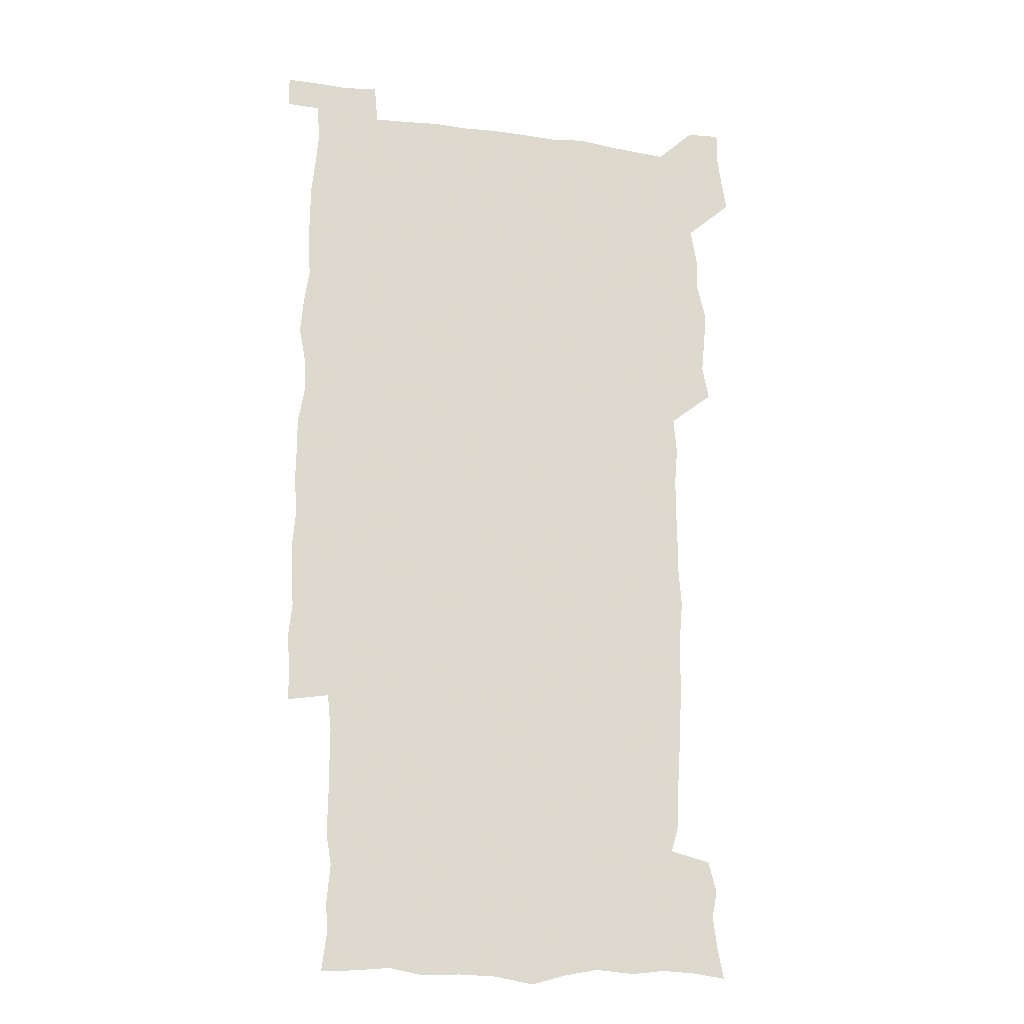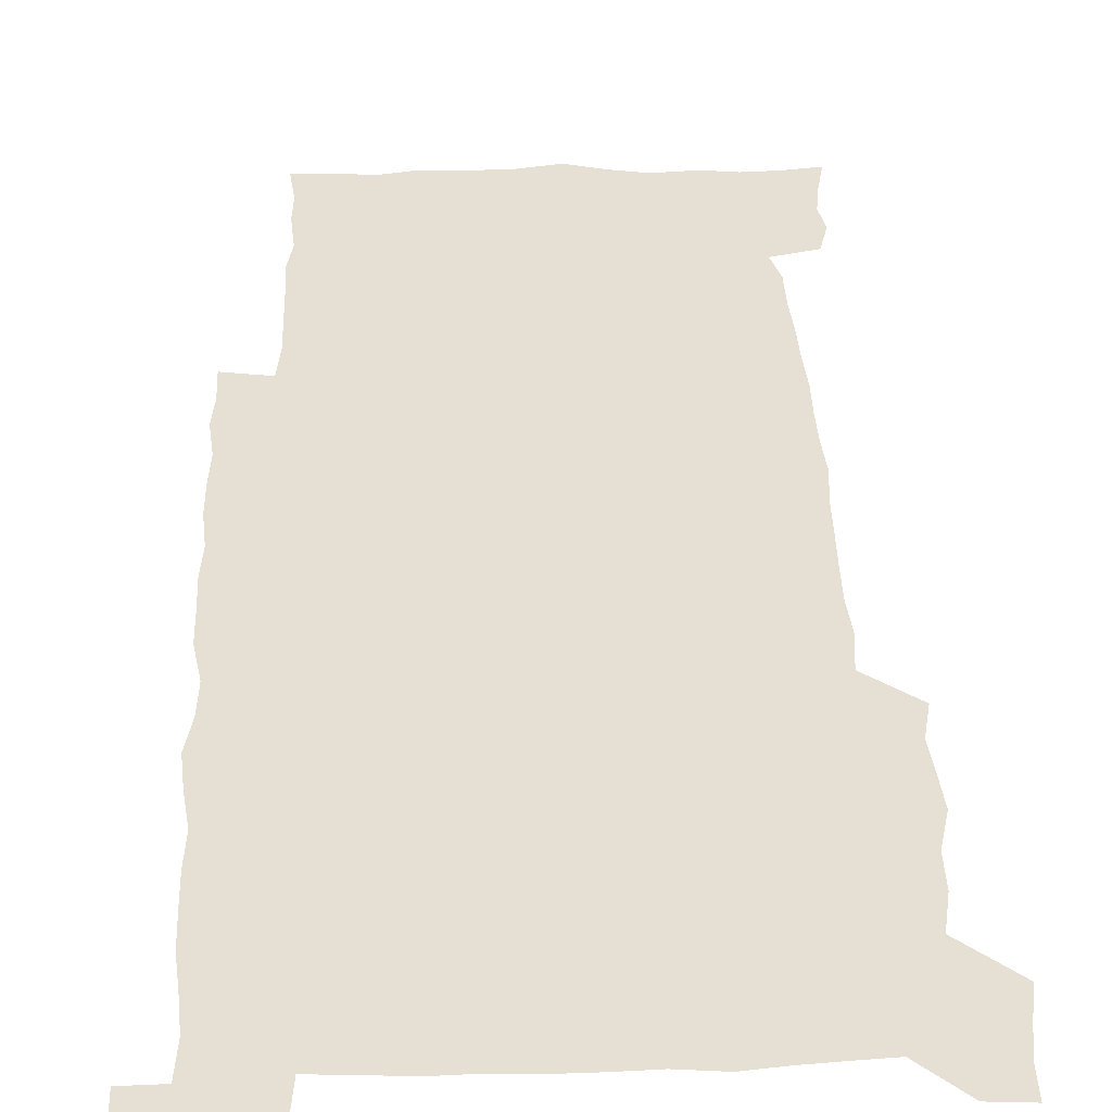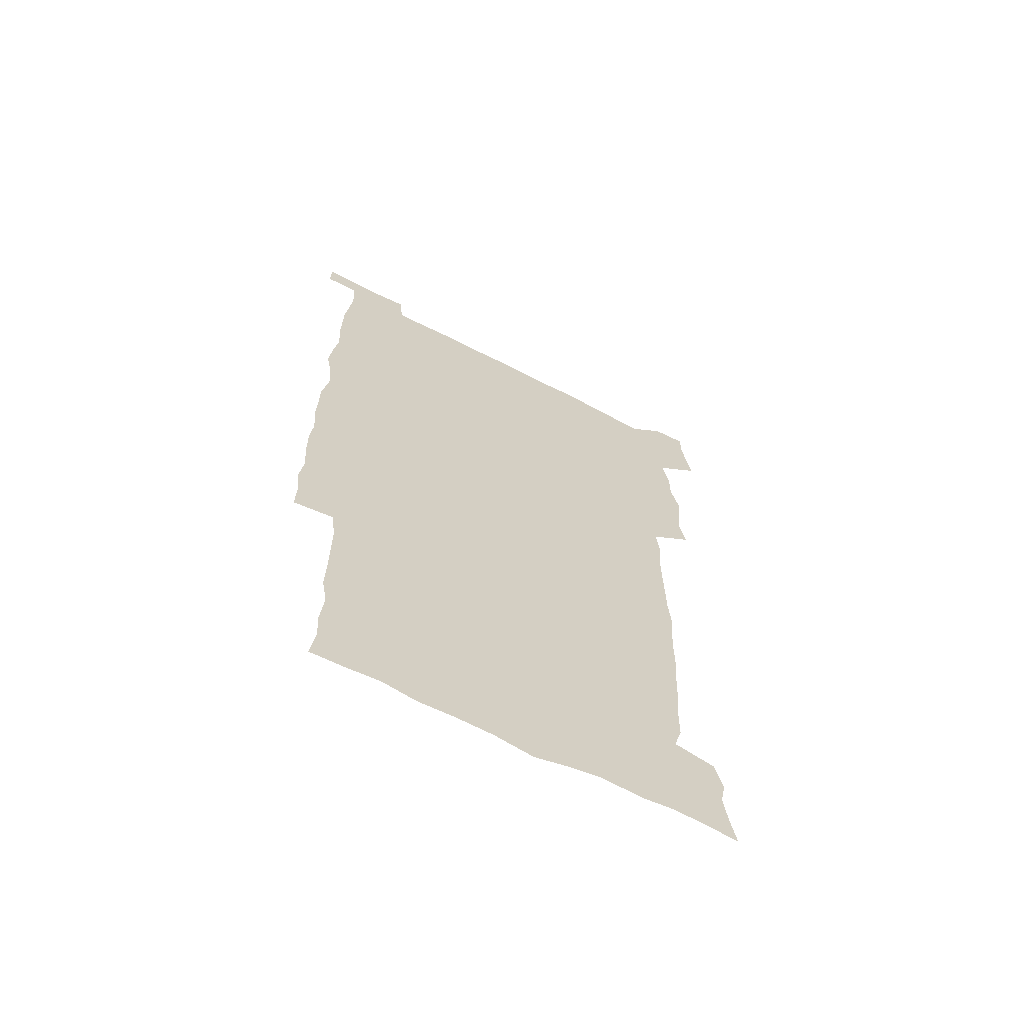
<metadata>
{"format":"obj","ext":"obj","renderer":"f3d","projection":"perspective","resolution":1024,"background":"white","views":[{"elev":-19.3,"azim":166.1,"up":"+Y"},{"elev":38.0,"azim":178.2,"up":"+Z"},{"elev":-66.3,"azim":152.8,"up":"+Y"}]}
</metadata>
<code>
v 445.7 559.1 0
v 447.9 572.5 0
v 449.8 586 0
v 449.7 600 0
v 461.6 163.7 0
v 464.2 177.4 0
v 466 191.3 0
v 463.8 202.9 0
v 467.3 216.3 0
v 459.1 450.6 0
v 462.1 465.3 0
v 460.6 479.9 0
v 459.4 494.4 0
v 463.2 510.2 0
v 463.1 525.6 0
v 465.9 541.4 0
v 465.1 556.5 0
v 465.8 570.6 0
v 465.8 584.7 0
v 464.8 599.1 0
v 476.1 165.7 0
v 480.3 180.3 0
v 483.9 194.7 0
v 481.3 206 0
v 484.9 220.9 0
v 481.4 233 0
v 481.1 248.8 0
v 480 264.3 0
v 479.4 280.2 0
v 478.2 295.6 0
v 478.3 311.1 0
v 477.7 326.2 0
v 476.6 340.8 0
v 477.8 356.4 0
v 477.9 371.8 0
v 478.1 387.6 0
v 478.1 403.6 0
v 476.8 419.3 0
v 478.2 435.5 0
v 477.5 450.7 0
v 479.6 465.8 0
v 477.6 480.6 0
v 480.3 495.7 0
v 480.9 510.5 0
v 479.8 525.4 0
v 482.7 540.2 0
v 481.5 555.4 0
v 480.9 570 0
v 481.1 583.8 0
v 490.7 166.4 0
v 494.8 181.4 0
v 495.6 194.4 0
v 497 208.6 0
v 499.2 224.5 0
v 496.5 237.3 0
v 498.5 254.1 0
v 497.6 268.9 0
v 498 284.6 0
v 497.8 299.7 0
v 496.7 314.3 0
v 496.1 329.3 0
v 496.1 344.5 0
v 495.5 359.3 0
v 496.5 375.1 0
v 496.7 390.2 0
v 495.9 405.2 0
v 496.1 420.6 0
v 495.9 435.8 0
v 495.2 451 0
v 496.4 466.1 0
v 497.1 481.1 0
v 496.6 495.8 0
v 497.8 510.5 0
v 497.4 525.3 0
v 497.9 539.8 0
v 498.7 553.9 0
v 496.6 569.4 0
v 495.1 584.7 0
v 504.4 164.6 0
v 508.7 180.7 0
v 509.4 194.5 0
v 515.1 214.2 0
v 515 228 0
v 514.3 242 0
v 513.5 256.2 0
v 513.4 271.3 0
v 514.3 287.2 0
v 512.6 301 0
v 512.1 315.8 0
v 512.5 331.2 0
v 511 345.6 0
v 511.6 360.8 0
v 513.4 377 0
v 512.8 391.4 0
v 512.3 406.2 0
v 511.7 421 0
v 512.4 436.3 0
v 512.8 451.4 0
v 512.7 466.3 0
v 513.1 481.1 0
v 512.8 495.8 0
v 512.5 510.5 0
v 512.8 525.1 0
v 512.8 539.6 0
v 513 554 0
v 511.9 568.9 0
v 509.4 585.8 0
v 521.9 166 0
v 524.2 181.3 0
v 527.3 199.1 0
v 529.1 215.4 0
v 528.5 228.4 0
v 530.2 244.8 0
v 528.3 257.7 0
v 528.5 272.8 0
v 528.4 287.7 0
v 527.9 302.3 0
v 526.8 316.5 0
v 528.2 332.9 0
v 528.2 347.6 0
v 527 361.9 0
v 527.3 376.9 0
v 527.9 392 0
v 527.6 406.6 0
v 527.7 421.4 0
v 526.5 436.3 0
v 527.7 451.7 0
v 527.9 466.4 0
v 527.9 481.1 0
v 528.1 495.7 0
v 527.8 510.4 0
v 527.6 525 0
v 528.5 539.1 0
v 527.6 554.1 0
v 526.4 569.6 0
v 523.8 587.4 0
v 536.6 163.1 0
v 540.5 183.5 0
v 541.7 199.2 0
v 542.4 214.1 0
v 543.4 230.4 0
v 543.4 244.7 0
v 542.7 258.2 0
v 543.1 273 0
v 543.2 288.4 0
v 542.6 303.1 0
v 542.2 317.9 0
v 542.3 332.9 0
v 542.4 348.1 0
v 542.2 362.7 0
v 542.1 377.3 0
v 541.9 391.9 0
v 541.2 406 0
v 542.9 422.2 0
v 542.1 436.8 0
v 542.5 451.8 0
v 542.4 466.5 0
v 541.5 481.2 0
v 542.6 496 0
v 542.4 510.5 0
v 543.1 524.8 0
v 542.4 540.1 0
v 542.1 554.5 0
v 541.3 569.7 0
v 539.9 586 0
v 551.7 158.8 0
v 554.9 181.4 0
v 555.8 197.6 0
v 556.6 214.3 0
v 557.2 230.3 0
v 557.1 244.5 0
v 557.6 259.3 0
v 557 272.4 0
v 557.5 289.9 0
v 556.9 303.5 0
v 556.7 318.1 0
v 556.6 333 0
v 556.6 347.9 0
v 556.5 362.8 0
v 556.5 377.5 0
v 556.6 392 0
v 556.8 407.3 0
v 557 422.1 0
v 556.9 436.9 0
v 557.1 451.9 0
v 557.3 466.5 0
v 556.8 481.3 0
v 557.4 495.9 0
v 557 510.5 0
v 557.1 524.9 0
v 557.1 539.7 0
v 556.8 554.6 0
v 556.4 569.5 0
v 555 586.6 0
v 568.7 161.8 0
v 570.2 182.5 0
v 570.9 199.4 0
v 571.2 216.1 0
v 571.2 229.8 0
v 571.3 245.7 0
v 571.2 259.2 0
v 571 272.6 0
v 571.2 289.9 0
v 571.4 304.1 0
v 571.2 318.4 0
v 571.2 333.7 0
v 571 348.2 0
v 570.8 363.1 0
v 570.4 376.9 0
v 571.4 393.1 0
v 571.4 407.5 0
v 571.4 422 0
v 571.3 436.8 0
v 571.4 451.5 0
v 571.6 466.8 0
v 571.5 481.3 0
v 571.6 495.9 0
v 571.5 510.5 0
v 571.4 525.3 0
v 571.7 539.4 0
v 571.3 555.4 0
v 571.2 570.1 0
v 570.3 586.8 0
v 585.1 162.3 0
v 585.1 182.4 0
v 585.7 197.3 0
v 585.4 214.3 0
v 585.3 230.1 0
v 585.6 244.2 0
v 585.2 259 0
v 585.3 272.7 0
v 586.1 287.6 0
v 585.6 304.2 0
v 585.5 318.4 0
v 585.4 333.6 0
v 585.4 348.5 0
v 585.1 363.6 0
v 585.5 378.6 0
v 585.5 393 0
v 585.4 408 0
v 585.8 422.1 0
v 585.8 436.9 0
v 585.8 451.5 0
v 585.8 466.4 0
v 586.1 481.2 0
v 586 495.9 0
v 586 510.5 0
v 586 525.1 0
v 586.1 540.1 0
v 586.4 554.5 0
v 586.3 569.9 0
v 585.9 586.1 0
v 601.2 161.5 0
v 600.3 179.9 0
v 600.4 196.6 0
v 599.5 215.1 0
v 599.8 229 0
v 599.9 243.6 0
v 599.7 258.4 0
v 599.5 274.3 0
v 600.5 287.3 0
v 599.8 304.1 0
v 599.8 318.5 0
v 599.9 332.7 0
v 599.5 349.1 0
v 599.4 363.8 0
v 599.5 378.4 0
v 599.7 393 0
v 600.1 407.5 0
v 600 422.3 0
v 600.1 436.8 0
v 600.2 451.4 0
v 600.5 465.8 0
v 600.6 481.1 0
v 600.6 495.9 0
v 600.5 510.5 0
v 600.7 525.3 0
v 600.7 539.9 0
v 601.1 554.9 0
v 601.2 569.8 0
v 601.2 586.6 0
v 616.4 164.3 0
v 614.2 183.8 0
v 615.4 196.2 0
v 614.2 213 0
v 614.2 227.9 0
v 614.7 242.2 0
v 614.8 257.2 0
v 614.4 272.9 0
v 614.6 287.6 0
v 613.6 304.5 0
v 614.2 318.3 0
v 613.9 333.5 0
v 614.2 348.1 0
v 613.9 363.2 0
v 614 377.8 0
v 614.2 392.5 0
v 614.3 407.3 0
v 614.7 421.9 0
v 614.5 436.6 0
v 615.1 451.3 0
v 614.5 467.4 0
v 615.5 481.6 0
v 615 496.1 0
v 615.2 510.7 0
v 615.3 525.4 0
v 614.6 539.4 0
v 615.9 555.2 0
v 615.8 569.3 0
v 616.4 585.6 0
v 632.2 162.8 0
v 629.4 180.9 0
v 629.9 194.7 0
v 628.9 211 0
v 628.7 226.4 0
v 629.5 240.7 0
v 629.6 256.1 0
v 629.2 272.2 0
v 629.3 287.6 0
v 627.8 303.6 0
v 629 317.5 0
v 628.9 332.4 0
v 628.6 347.5 0
v 628.9 362.1 0
v 628.4 377.3 0
v 629 391.8 0
v 629.6 406.4 0
v 630.2 421.2 0
v 629.7 436.4 0
v 629.6 451.5 0
v 628.6 466.7 0
v 630.5 481.3 0
v 630.3 496 0
v 631.5 511 0
v 630.8 525.7 0
v 630.1 540.4 0
v 630.7 555.2 0
v 630.5 569.7 0
v 631.3 584.9 0
v 632.7 602.3 0
v 646.5 162.3 0
v 644.4 178.4 0
v 645.1 191.9 0
v 643.6 208.4 0
v 645.9 221.8 0
v 645.6 237.3 0
v 645.6 253.1 0
v 645.5 269.5 0
v 647.2 285.1 0
v 645 301.1 0
v 644.8 315.9 0
v 643.6 331.3 0
v 644.9 345.6 0
v 644.2 360.9 0
v 645.4 375.4 0
v 645.7 390.3 0
v 646.6 405.1 0
v 645.7 420.5 0
v 646.1 435.5 0
v 645.6 451 0
v 645.7 466.3 0
v 644.5 481.3 0
v 645.4 495.7 0
v 647.1 511.1 0
v 646 526.1 0
v 644.8 540.5 0
v 646.5 555.7 0
v 645 570.1 0
v 645.6 584.9 0
v 647 600.6 0
v 665.4 282.1 0
v 665.2 296.8 0
v 666.6 310.9 0
v 664.8 326.7 0
v 665.8 341.5 0
v 666.1 356.8 0
v 664.7 372.6 0
v 665.9 387.6 0
v 665.6 402.7 0
v 665.6 417.9 0
v 662.7 434.7 0
v 663.5 449.8 0
v 666.3 464.9 0
v 664.9 480.3 0
v 662.6 495.9 0
v 663.6 511.3 0
v 663.5 526.4 0
v 663.3 541.6 0
v 661.6 556.6 0
v 660.4 571.2 0
v 661.6 587.1 0
v 661.8 601.2 0
v 676.3 587.4 0
v 676.3 601.3 0
f 16 17 1
f 1 17 2
f 17 18 2
f 2 18 3
f 18 19 3
f 3 19 4
f 19 20 4
f 5 21 6
f 21 22 6
f 6 22 7
f 22 23 7
f 7 23 8
f 23 24 8
f 8 24 9
f 24 25 9
f 39 40 10
f 10 40 11
f 40 41 11
f 11 41 12
f 41 42 12
f 12 42 13
f 42 43 13
f 13 43 14
f 43 44 14
f 14 44 15
f 44 45 15
f 15 45 16
f 45 46 16
f 16 46 17
f 46 47 17
f 17 47 18
f 47 48 18
f 18 48 19
f 48 49 19
f 19 49 20
f 21 50 22
f 50 51 22
f 22 51 23
f 51 52 23
f 23 52 24
f 52 53 24
f 24 53 25
f 53 54 25
f 25 54 26
f 54 55 26
f 26 55 27
f 55 56 27
f 27 56 28
f 56 57 28
f 28 57 29
f 57 58 29
f 29 58 30
f 58 59 30
f 30 59 31
f 59 60 31
f 31 60 32
f 60 61 32
f 32 61 33
f 61 62 33
f 33 62 34
f 62 63 34
f 34 63 35
f 63 64 35
f 35 64 36
f 64 65 36
f 36 65 37
f 65 66 37
f 37 66 38
f 66 67 38
f 38 67 39
f 67 68 39
f 39 68 40
f 68 69 40
f 40 69 41
f 69 70 41
f 41 70 42
f 70 71 42
f 42 71 43
f 71 72 43
f 43 72 44
f 72 73 44
f 44 73 45
f 73 74 45
f 45 74 46
f 74 75 46
f 46 75 47
f 75 76 47
f 47 76 48
f 76 77 48
f 48 77 49
f 77 78 49
f 50 79 51
f 79 80 51
f 51 80 52
f 80 81 52
f 52 81 53
f 81 82 53
f 53 82 54
f 82 83 54
f 54 83 55
f 83 84 55
f 55 84 56
f 84 85 56
f 56 85 57
f 85 86 57
f 57 86 58
f 86 87 58
f 58 87 59
f 87 88 59
f 59 88 60
f 88 89 60
f 60 89 61
f 89 90 61
f 61 90 62
f 90 91 62
f 62 91 63
f 91 92 63
f 63 92 64
f 92 93 64
f 64 93 65
f 93 94 65
f 65 94 66
f 94 95 66
f 66 95 67
f 95 96 67
f 67 96 68
f 96 97 68
f 68 97 69
f 97 98 69
f 69 98 70
f 98 99 70
f 70 99 71
f 99 100 71
f 71 100 72
f 100 101 72
f 72 101 73
f 101 102 73
f 73 102 74
f 102 103 74
f 74 103 75
f 103 104 75
f 75 104 76
f 104 105 76
f 76 105 77
f 105 106 77
f 77 106 78
f 106 107 78
f 79 108 80
f 108 109 80
f 80 109 81
f 109 110 81
f 81 110 82
f 110 111 82
f 82 111 83
f 111 112 83
f 83 112 84
f 112 113 84
f 84 113 85
f 113 114 85
f 85 114 86
f 114 115 86
f 86 115 87
f 115 116 87
f 87 116 88
f 116 117 88
f 88 117 89
f 117 118 89
f 89 118 90
f 118 119 90
f 90 119 91
f 119 120 91
f 91 120 92
f 120 121 92
f 92 121 93
f 121 122 93
f 93 122 94
f 122 123 94
f 94 123 95
f 123 124 95
f 95 124 96
f 124 125 96
f 96 125 97
f 125 126 97
f 97 126 98
f 126 127 98
f 98 127 99
f 127 128 99
f 99 128 100
f 128 129 100
f 100 129 101
f 129 130 101
f 101 130 102
f 130 131 102
f 102 131 103
f 131 132 103
f 103 132 104
f 132 133 104
f 104 133 105
f 133 134 105
f 105 134 106
f 134 135 106
f 106 135 107
f 135 136 107
f 108 137 109
f 137 138 109
f 109 138 110
f 138 139 110
f 110 139 111
f 139 140 111
f 111 140 112
f 140 141 112
f 112 141 113
f 141 142 113
f 113 142 114
f 142 143 114
f 114 143 115
f 143 144 115
f 115 144 116
f 144 145 116
f 116 145 117
f 145 146 117
f 117 146 118
f 146 147 118
f 118 147 119
f 147 148 119
f 119 148 120
f 148 149 120
f 120 149 121
f 149 150 121
f 121 150 122
f 150 151 122
f 122 151 123
f 151 152 123
f 123 152 124
f 152 153 124
f 124 153 125
f 153 154 125
f 125 154 126
f 154 155 126
f 126 155 127
f 155 156 127
f 127 156 128
f 156 157 128
f 128 157 129
f 157 158 129
f 129 158 130
f 158 159 130
f 130 159 131
f 159 160 131
f 131 160 132
f 160 161 132
f 132 161 133
f 161 162 133
f 133 162 134
f 162 163 134
f 134 163 135
f 163 164 135
f 135 164 136
f 164 165 136
f 137 166 138
f 166 167 138
f 138 167 139
f 167 168 139
f 139 168 140
f 168 169 140
f 140 169 141
f 169 170 141
f 141 170 142
f 170 171 142
f 142 171 143
f 171 172 143
f 143 172 144
f 172 173 144
f 144 173 145
f 173 174 145
f 145 174 146
f 174 175 146
f 146 175 147
f 175 176 147
f 147 176 148
f 176 177 148
f 148 177 149
f 177 178 149
f 149 178 150
f 178 179 150
f 150 179 151
f 179 180 151
f 151 180 152
f 180 181 152
f 152 181 153
f 181 182 153
f 153 182 154
f 182 183 154
f 154 183 155
f 183 184 155
f 155 184 156
f 184 185 156
f 156 185 157
f 185 186 157
f 157 186 158
f 186 187 158
f 158 187 159
f 187 188 159
f 159 188 160
f 188 189 160
f 160 189 161
f 189 190 161
f 161 190 162
f 190 191 162
f 162 191 163
f 191 192 163
f 163 192 164
f 192 193 164
f 164 193 165
f 193 194 165
f 166 195 167
f 195 196 167
f 167 196 168
f 196 197 168
f 168 197 169
f 197 198 169
f 169 198 170
f 198 199 170
f 170 199 171
f 199 200 171
f 171 200 172
f 200 201 172
f 172 201 173
f 201 202 173
f 173 202 174
f 202 203 174
f 174 203 175
f 203 204 175
f 175 204 176
f 204 205 176
f 176 205 177
f 205 206 177
f 177 206 178
f 206 207 178
f 178 207 179
f 207 208 179
f 179 208 180
f 208 209 180
f 180 209 181
f 209 210 181
f 181 210 182
f 210 211 182
f 182 211 183
f 211 212 183
f 183 212 184
f 212 213 184
f 184 213 185
f 213 214 185
f 185 214 186
f 214 215 186
f 186 215 187
f 215 216 187
f 187 216 188
f 216 217 188
f 188 217 189
f 217 218 189
f 189 218 190
f 218 219 190
f 190 219 191
f 219 220 191
f 191 220 192
f 220 221 192
f 192 221 193
f 221 222 193
f 193 222 194
f 222 223 194
f 195 224 196
f 224 225 196
f 196 225 197
f 225 226 197
f 197 226 198
f 226 227 198
f 198 227 199
f 227 228 199
f 199 228 200
f 228 229 200
f 200 229 201
f 229 230 201
f 201 230 202
f 230 231 202
f 202 231 203
f 231 232 203
f 203 232 204
f 232 233 204
f 204 233 205
f 233 234 205
f 205 234 206
f 234 235 206
f 206 235 207
f 235 236 207
f 207 236 208
f 236 237 208
f 208 237 209
f 237 238 209
f 209 238 210
f 238 239 210
f 210 239 211
f 239 240 211
f 211 240 212
f 240 241 212
f 212 241 213
f 241 242 213
f 213 242 214
f 242 243 214
f 214 243 215
f 243 244 215
f 215 244 216
f 244 245 216
f 216 245 217
f 245 246 217
f 217 246 218
f 246 247 218
f 218 247 219
f 247 248 219
f 219 248 220
f 248 249 220
f 220 249 221
f 249 250 221
f 221 250 222
f 250 251 222
f 222 251 223
f 251 252 223
f 224 253 225
f 253 254 225
f 225 254 226
f 254 255 226
f 226 255 227
f 255 256 227
f 227 256 228
f 256 257 228
f 228 257 229
f 257 258 229
f 229 258 230
f 258 259 230
f 230 259 231
f 259 260 231
f 231 260 232
f 260 261 232
f 232 261 233
f 261 262 233
f 233 262 234
f 262 263 234
f 234 263 235
f 263 264 235
f 235 264 236
f 264 265 236
f 236 265 237
f 265 266 237
f 237 266 238
f 266 267 238
f 238 267 239
f 267 268 239
f 239 268 240
f 268 269 240
f 240 269 241
f 269 270 241
f 241 270 242
f 270 271 242
f 242 271 243
f 271 272 243
f 243 272 244
f 272 273 244
f 244 273 245
f 273 274 245
f 245 274 246
f 274 275 246
f 246 275 247
f 275 276 247
f 247 276 248
f 276 277 248
f 248 277 249
f 277 278 249
f 249 278 250
f 278 279 250
f 250 279 251
f 279 280 251
f 251 280 252
f 280 281 252
f 253 282 254
f 282 283 254
f 254 283 255
f 283 284 255
f 255 284 256
f 284 285 256
f 256 285 257
f 285 286 257
f 257 286 258
f 286 287 258
f 258 287 259
f 287 288 259
f 259 288 260
f 288 289 260
f 260 289 261
f 289 290 261
f 261 290 262
f 290 291 262
f 262 291 263
f 291 292 263
f 263 292 264
f 292 293 264
f 264 293 265
f 293 294 265
f 265 294 266
f 294 295 266
f 266 295 267
f 295 296 267
f 267 296 268
f 296 297 268
f 268 297 269
f 297 298 269
f 269 298 270
f 298 299 270
f 270 299 271
f 299 300 271
f 271 300 272
f 300 301 272
f 272 301 273
f 301 302 273
f 273 302 274
f 302 303 274
f 274 303 275
f 303 304 275
f 275 304 276
f 304 305 276
f 276 305 277
f 305 306 277
f 277 306 278
f 306 307 278
f 278 307 279
f 307 308 279
f 279 308 280
f 308 309 280
f 280 309 281
f 309 310 281
f 282 311 283
f 311 312 283
f 283 312 284
f 312 313 284
f 284 313 285
f 313 314 285
f 285 314 286
f 314 315 286
f 286 315 287
f 315 316 287
f 287 316 288
f 316 317 288
f 288 317 289
f 317 318 289
f 289 318 290
f 318 319 290
f 290 319 291
f 319 320 291
f 291 320 292
f 320 321 292
f 292 321 293
f 321 322 293
f 293 322 294
f 322 323 294
f 294 323 295
f 323 324 295
f 295 324 296
f 324 325 296
f 296 325 297
f 325 326 297
f 297 326 298
f 326 327 298
f 298 327 299
f 327 328 299
f 299 328 300
f 328 329 300
f 300 329 301
f 329 330 301
f 301 330 302
f 330 331 302
f 302 331 303
f 331 332 303
f 303 332 304
f 332 333 304
f 304 333 305
f 333 334 305
f 305 334 306
f 334 335 306
f 306 335 307
f 335 336 307
f 307 336 308
f 336 337 308
f 308 337 309
f 337 338 309
f 309 338 310
f 338 339 310
f 311 341 312
f 341 342 312
f 312 342 313
f 342 343 313
f 313 343 314
f 343 344 314
f 314 344 315
f 344 345 315
f 315 345 316
f 345 346 316
f 316 346 317
f 346 347 317
f 317 347 318
f 347 348 318
f 318 348 319
f 348 349 319
f 319 349 320
f 349 350 320
f 320 350 321
f 350 351 321
f 321 351 322
f 351 352 322
f 322 352 323
f 352 353 323
f 323 353 324
f 353 354 324
f 324 354 325
f 354 355 325
f 325 355 326
f 355 356 326
f 326 356 327
f 356 357 327
f 327 357 328
f 357 358 328
f 328 358 329
f 358 359 329
f 329 359 330
f 359 360 330
f 330 360 331
f 360 361 331
f 331 361 332
f 361 362 332
f 332 362 333
f 362 363 333
f 333 363 334
f 363 364 334
f 334 364 335
f 364 365 335
f 335 365 336
f 365 366 336
f 336 366 337
f 366 367 337
f 337 367 338
f 367 368 338
f 338 368 339
f 368 369 339
f 339 369 340
f 369 370 340
f 349 371 350
f 371 372 350
f 350 372 351
f 372 373 351
f 351 373 352
f 373 374 352
f 352 374 353
f 374 375 353
f 353 375 354
f 375 376 354
f 354 376 355
f 376 377 355
f 355 377 356
f 377 378 356
f 356 378 357
f 378 379 357
f 357 379 358
f 379 380 358
f 358 380 359
f 380 381 359
f 359 381 360
f 381 382 360
f 360 382 361
f 382 383 361
f 361 383 362
f 383 384 362
f 362 384 363
f 384 385 363
f 363 385 364
f 385 386 364
f 364 386 365
f 386 387 365
f 365 387 366
f 387 388 366
f 366 388 367
f 388 389 367
f 367 389 368
f 389 390 368
f 368 390 369
f 390 391 369
f 369 391 370
f 391 392 370
f 391 393 392
f 393 394 392

</code>
